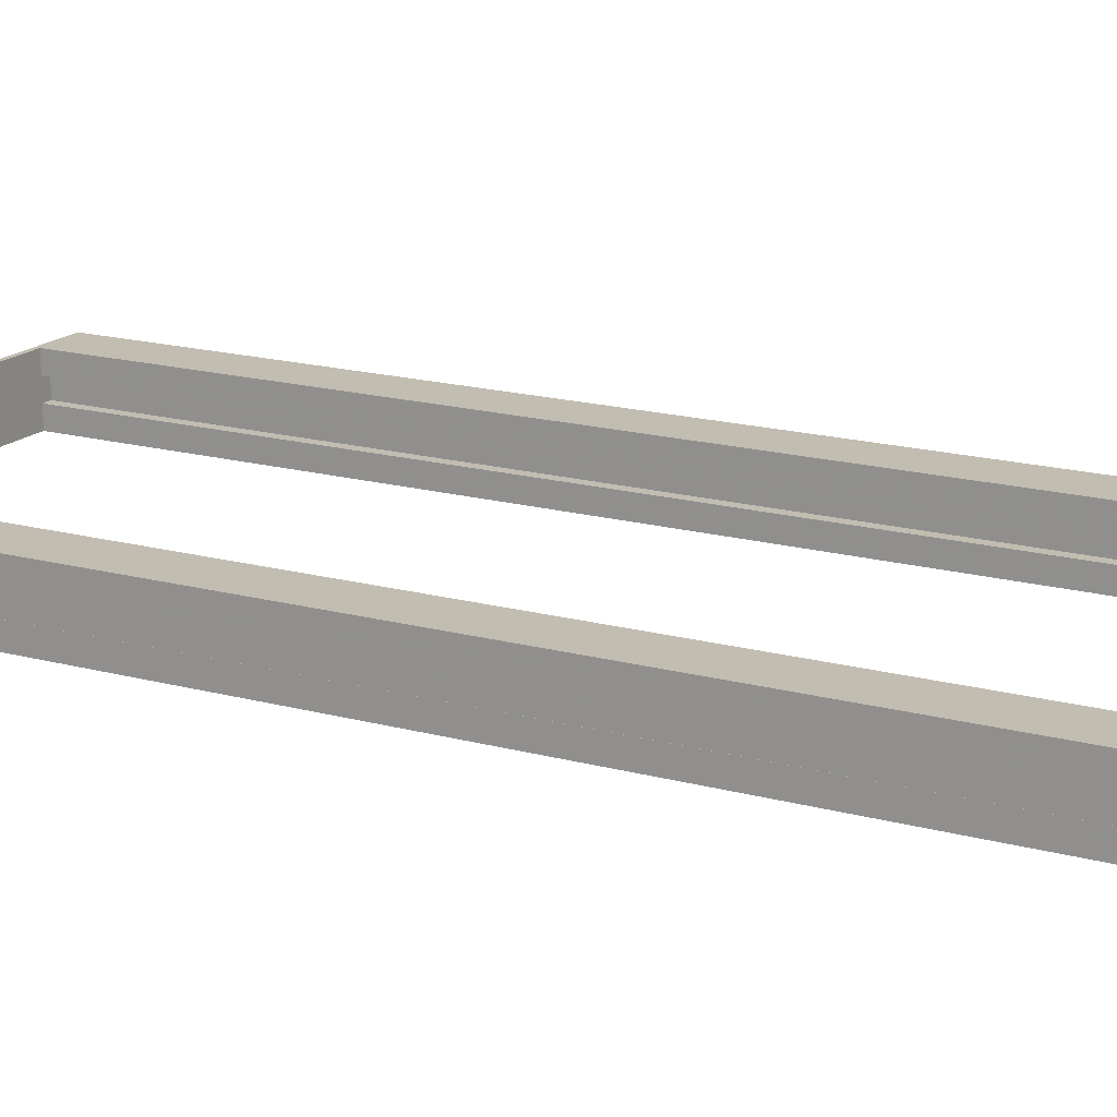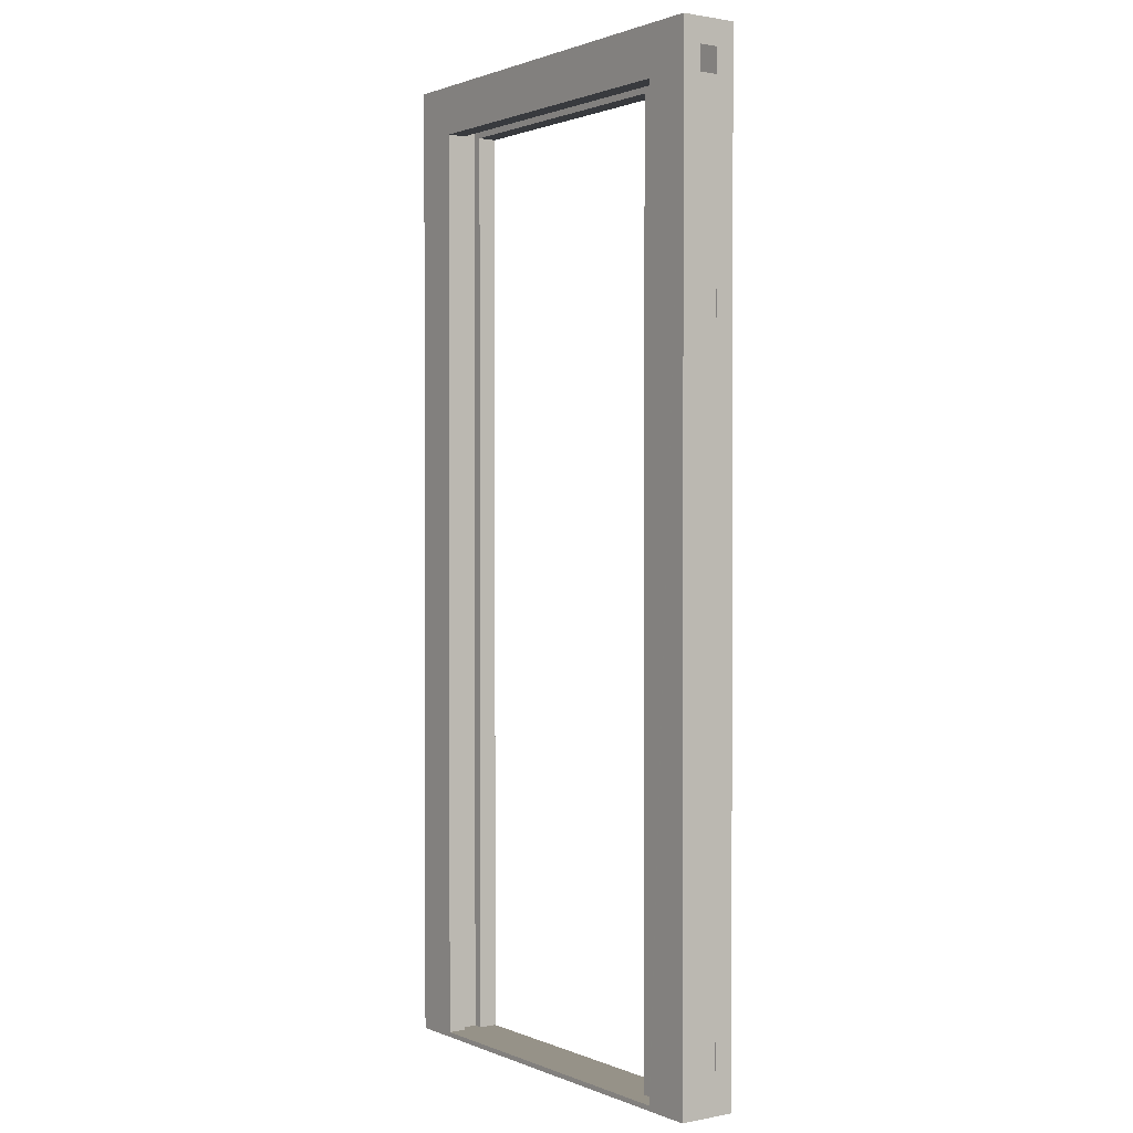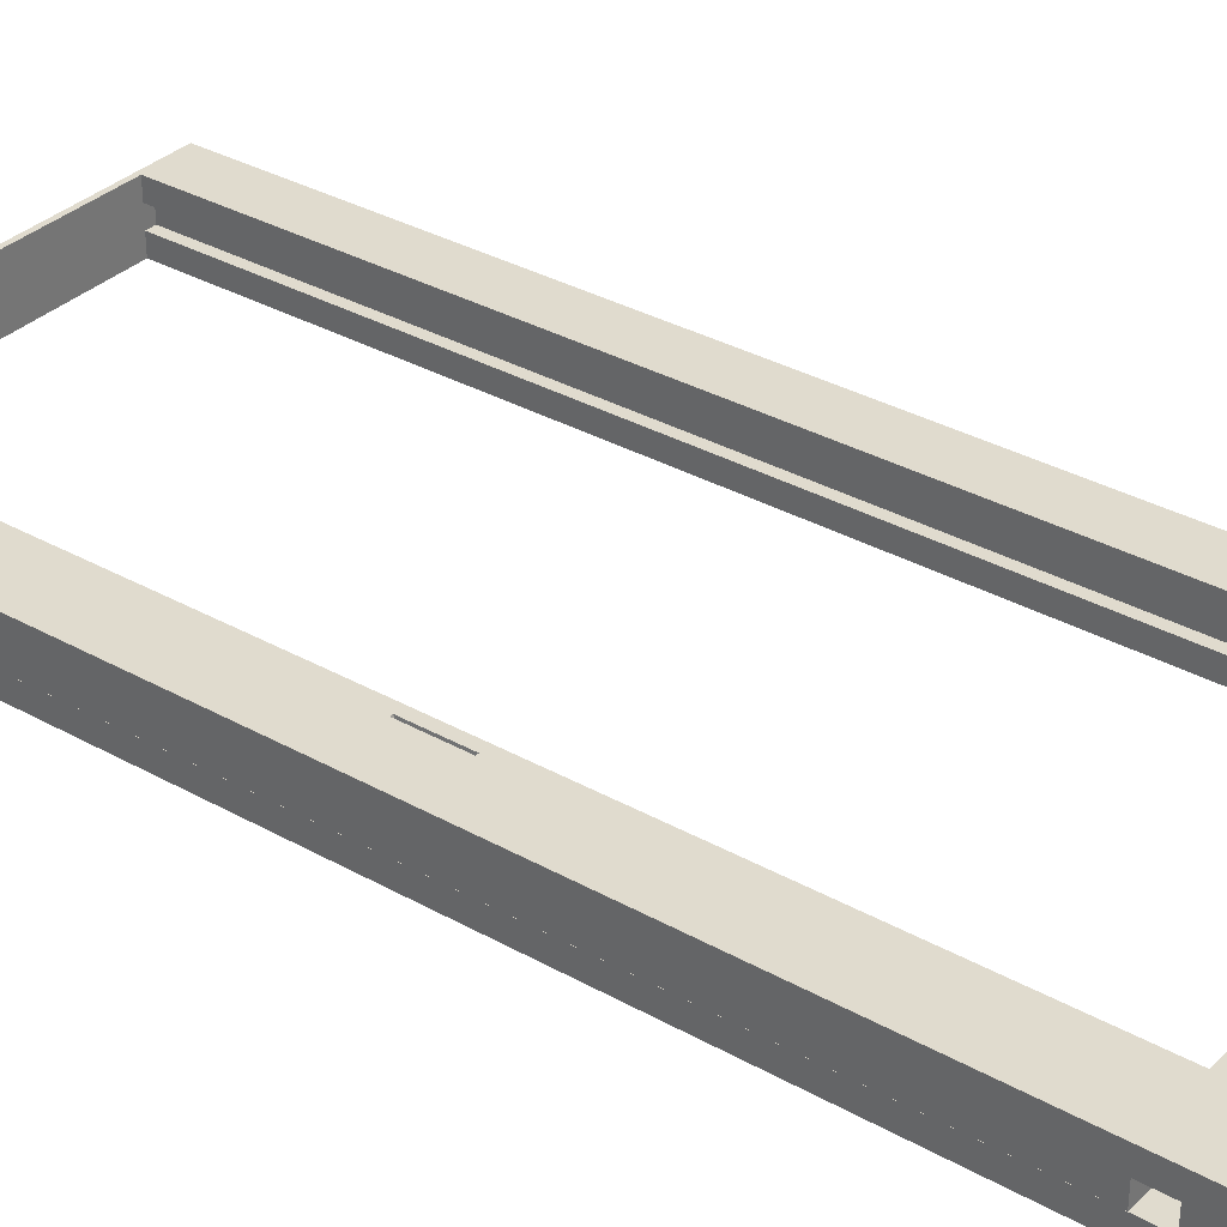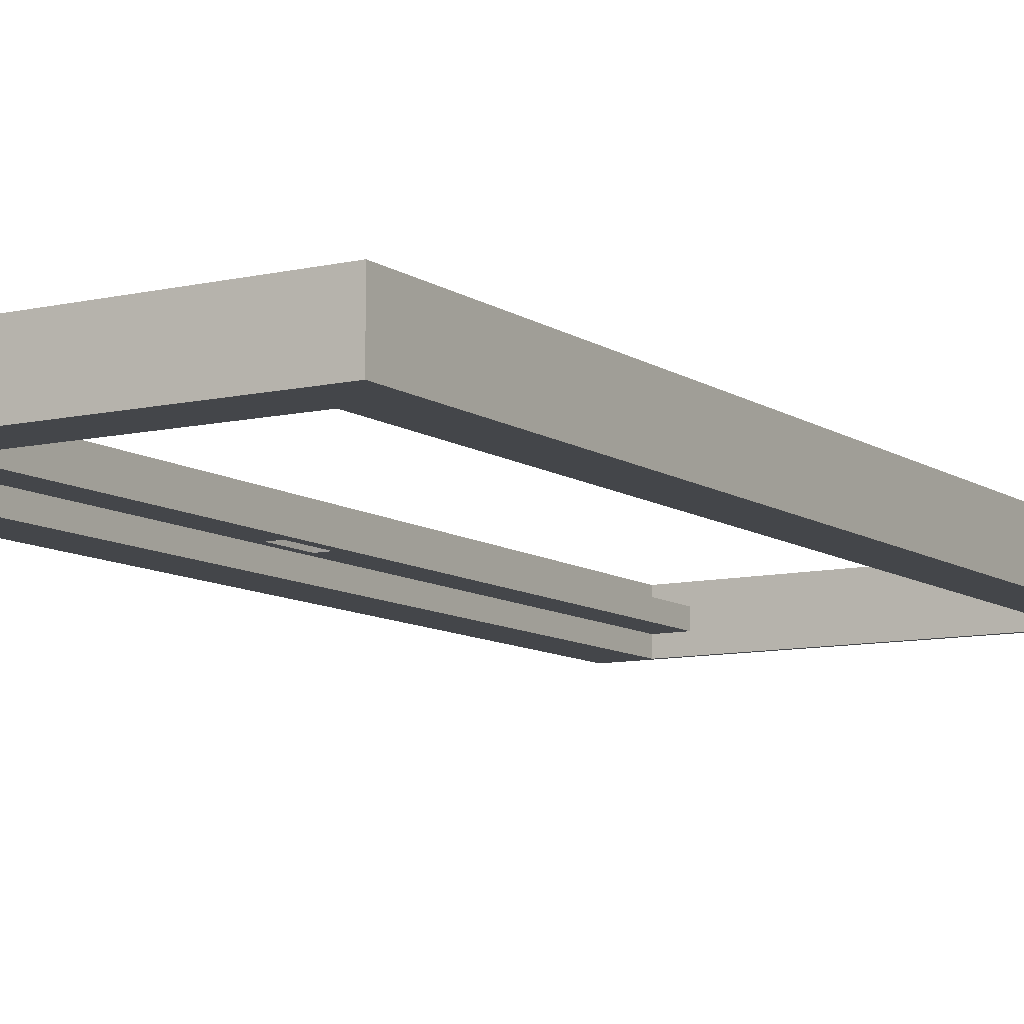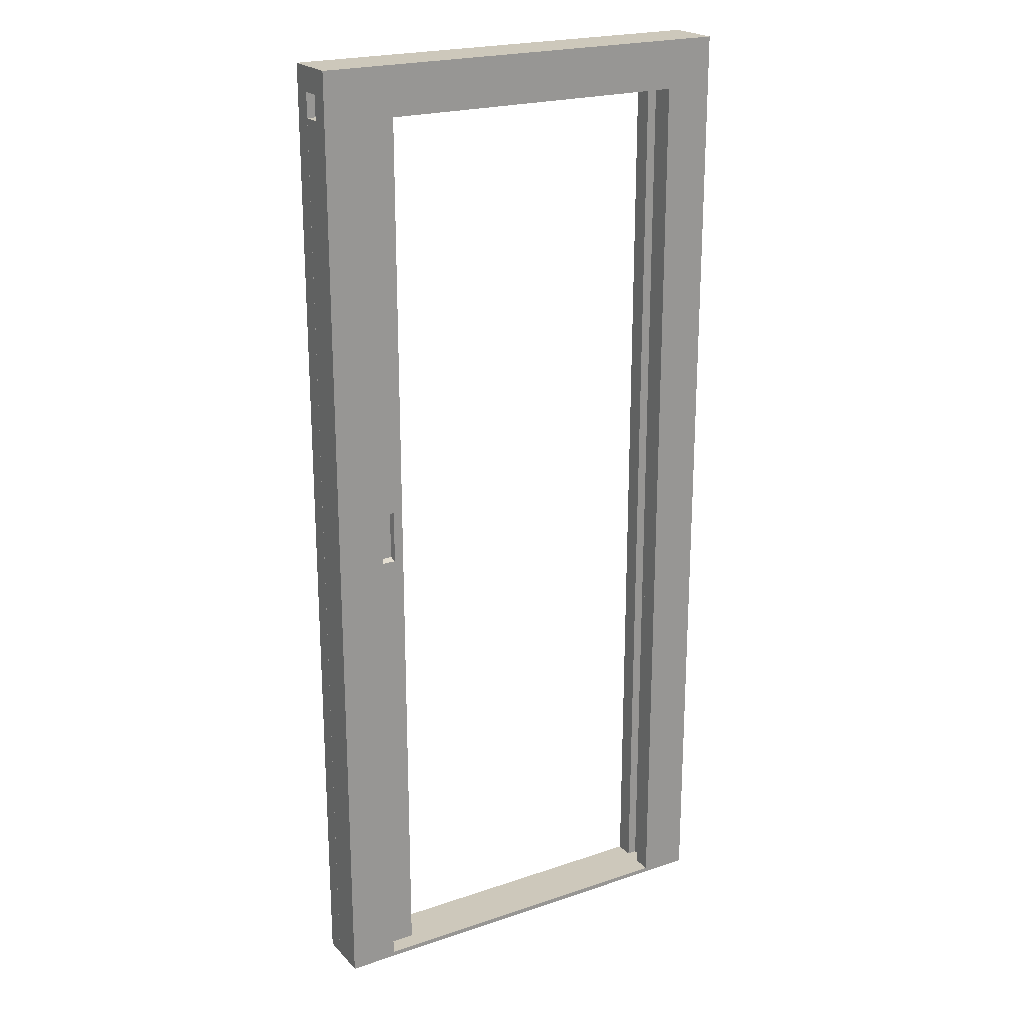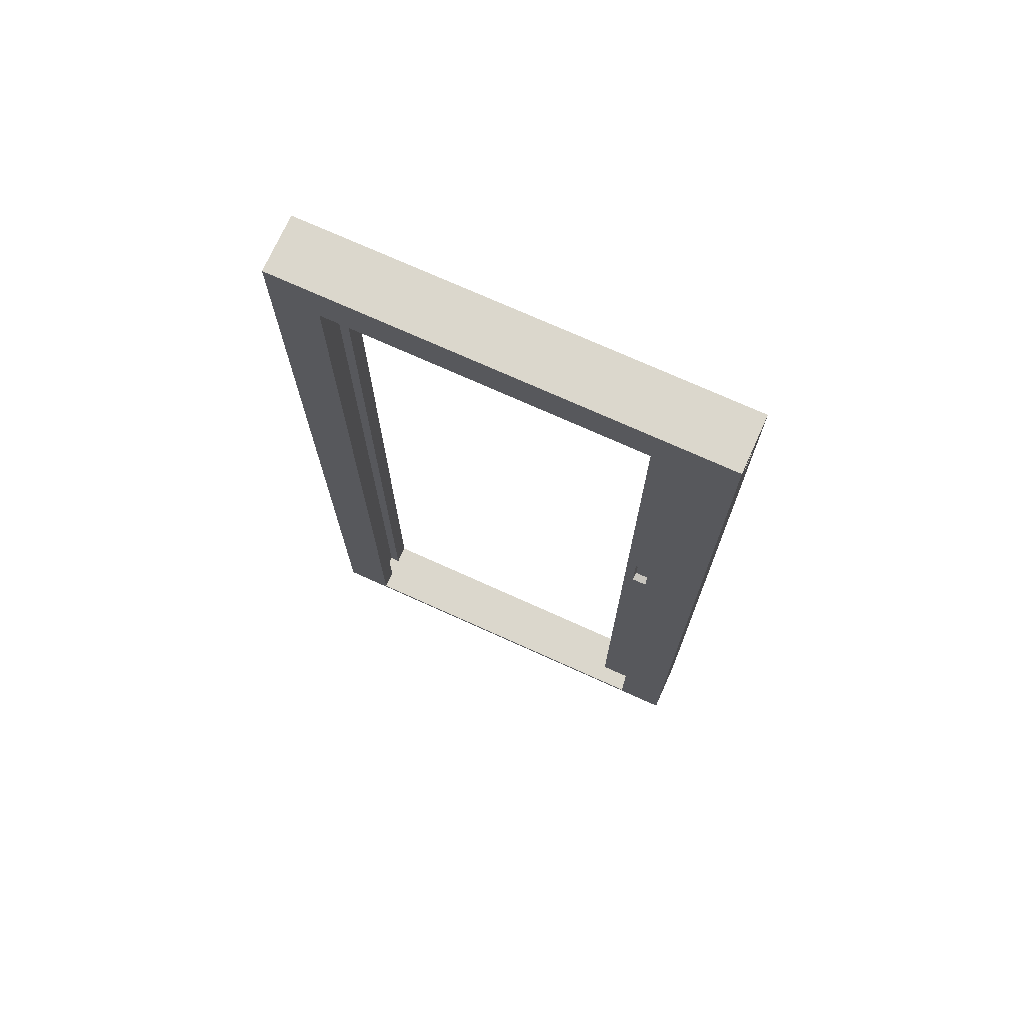
<metadata>
{"format":"obj","ext":"obj","renderer":"f3d","projection":"perspective","resolution":1024,"background":"white","views":[{"elev":16.8,"azim":119.2,"up":"+Z"},{"elev":1.2,"azim":54.9,"up":"+Y"},{"elev":33.4,"azim":127.6,"up":"+Z"},{"elev":-9.5,"azim":-148.8,"up":"+Z"},{"elev":21.8,"azim":149.4,"up":"+Y"},{"elev":73.2,"azim":24.3,"up":"+Y"}]}
</metadata>
<code>
g 4_4_1_1
v 29.81 204 -2.033
v 29.81 201.9 2.033
v 29.81 204 2.033
v 29.81 1.063 2.033
v 29.81 201.9 -2.033
v 29.81 1.063 -2.033
v 31.91 101.5 -2.033
v 47.41 1.063 -2.033
v 47.41 201.9 -2.033
v 35.08 101.5 -2.033
v 35.08 113.2 -2.033
v 31.91 113.2 -2.033
v 47.41 201.9 2.033
v 35.08 101.5 2.033
v 31.91 101.5 2.033
v 31.91 113.2 2.033
v 35.08 113.2 2.033
v 47.41 1.063 2.033
f 1 2 3
f 4 1 5
f 4 5 6
f 4 2 1
f 6 7 8
f 9 10 11
f 5 9 11
f 7 10 8
f 9 8 10
f 11 12 5
f 12 7 5
f 5 7 6
f 4 13 14
f 4 15 2
f 15 4 14
f 2 15 16
f 13 2 16
f 16 17 13
f 17 14 13
f 18 13 4
f 13 18 8
f 13 8 9
f 13 9 5
f 13 5 2
f 6 8 18
f 6 18 4
g 1_1_2_2
v -47.42 212.5 -6.098
v -47.42 1e-06 -0
v -47.42 212.5 -0
v -47.42 3e-06 -6.098
v 47.42 212.5 -0
v 47.42 212.5 -6.098
v -36.88 201.9 -6.098
v 36.88 201.9 -6.098
v 36.88 1.063 -6.098
v 47.42 3e-06 -6.098
v 36.88 3e-06 -6.098
v -36.88 1.063 -6.098
v -36.88 3e-06 -6.098
v 47.42 2.125 -0
v 47.42 1e-06 -0
v 47.42 207.2 -0
v 47.42 2.125 -2.033
v 47.42 207.2 -2.033
v 36.88 1.063 -2.033
v 36.88 201.9 -2.033
v 7.377 201.9 -2.033
v -36.88 201.9 -2.033
v -36.88 1.063 -2.033
v 36.89 204 -2.033
v -38.99 204 -2.033
v -38.99 1.063 -2.033
v 36.89 204 2.033
v -38.99 204 2.033
v -38.99 1.063 2.033
v -36.88 1.063 2.033
v -36.88 201.9 2.033
v 36.89 201.9 2.033
f 19 20 21
f 22 20 19
f 19 23 24
f 21 23 19
f 25 19 26
f 19 24 26
f 26 24 27
f 24 28 27
f 29 27 28
f 25 30 19
f 30 31 19
f 22 19 31
f 28 32 33
f 34 24 23
f 28 24 35
f 35 24 36
f 36 24 34
f 35 32 28
f 37 26 27
f 38 26 37
f 25 39 40
f 39 25 26
f 39 26 38
f 30 40 41
f 40 30 25
f 42 43 40
f 43 44 40
f 41 40 44
f 39 42 40
f 45 46 42
f 43 42 46
f 44 46 47
f 46 44 43
f 48 46 49
f 50 46 45
f 50 49 46
f 47 46 48
f 39 38 42
g 3_3_3_3
v -36.92 1.063 2.033
v -36.92 1.063 -2.033
v 36.92 1.062 6.098
v -36.92 1.062 6.098
v 29.82 1.063 2.033
v 36.92 1.063 2.033
v 29.82 1.063 -2.033
v -36.92 1.063 -6.098
v 36.92 1.063 -2.033
v 36.92 1.063 -6.098
v 36.92 3e-06 -6.098
v -36.92 3e-06 -6.098
v -36.92 0 6.098
v 36.92 0 6.098
v 47.42 0 6.098
v -47.42 0 6.098
f 51 44 47
f 44 51 52
f 53 51 54
f 55 53 56
f 57 58 55
f 59 60 57
f 60 58 57
f 58 52 55
f 55 52 53
f 52 51 53
f 58 61 62
f 60 61 58
f 63 53 54
f 64 53 63
f 63 62 61
f 33 65 64
f 33 64 28
f 28 64 61
f 64 63 61
f 63 66 62
f 66 20 62
f 22 62 20
g 5_5_4_4
v 32.04 112.7 -0.4065
v 34.95 101.9 -0.4065
v 32.04 101.9 -0.4065
v 34.95 112.7 -0.4065
f 67 68 69
f 68 67 70
f 7 67 69
f 67 7 12
f 11 67 12
f 67 11 70
f 11 68 70
f 68 11 10
f 69 10 7
f 10 69 68
g 2_2_5_5
v 7.377 201.9 2.033
v -36.88 201.9 6.098
v 36.88 201.9 6.098
v 36.88 201.9 2.033
v -36.88 1.062 6.098
v 36.88 1.063 2.033
v 36.88 1.062 6.098
v 47.42 212.5 6.098
v 36.88 0 6.098
v -36.88 0 6.098
v -47.42 212.5 6.098
v 47.42 2.125 2.033
v 47.42 207.2 2.033
f 71 72 49
f 72 71 73
f 73 71 74
f 48 72 75
f 72 48 49
f 76 77 74
f 73 74 77
f 78 79 65
f 79 78 77
f 75 66 80
f 66 75 81
f 81 72 78
f 72 81 75
f 72 73 78
f 73 77 78
f 65 82 78
f 82 33 32
f 83 23 78
f 34 23 83
f 83 78 82
f 33 82 65
f 78 21 81
f 21 78 23
f 66 21 20
f 81 21 66
g 7_7_6_6
v 34.95 112.7 0.4065
v 32.04 101.9 0.4065
v 34.95 101.9 0.4065
v 32.04 112.7 0.4065
f 84 85 86
f 85 84 87
f 87 17 16
f 17 87 84
f 85 16 15
f 16 85 87
f 14 85 15
f 85 14 86
f 84 14 17
f 14 84 86
g 8_8_7_7
f 87 84 85
f 86 85 84
f 84 87 17
f 16 17 87
f 87 85 16
f 15 16 85
f 86 14 85
f 15 85 14
f 86 84 14
f 17 14 84
g 6_6_8_8
f 70 67 68
f 69 68 67
f 12 7 67
f 69 67 7
f 70 11 67
f 12 67 11
f 10 11 68
f 70 68 11
f 68 69 10
f 7 10 69

</code>
